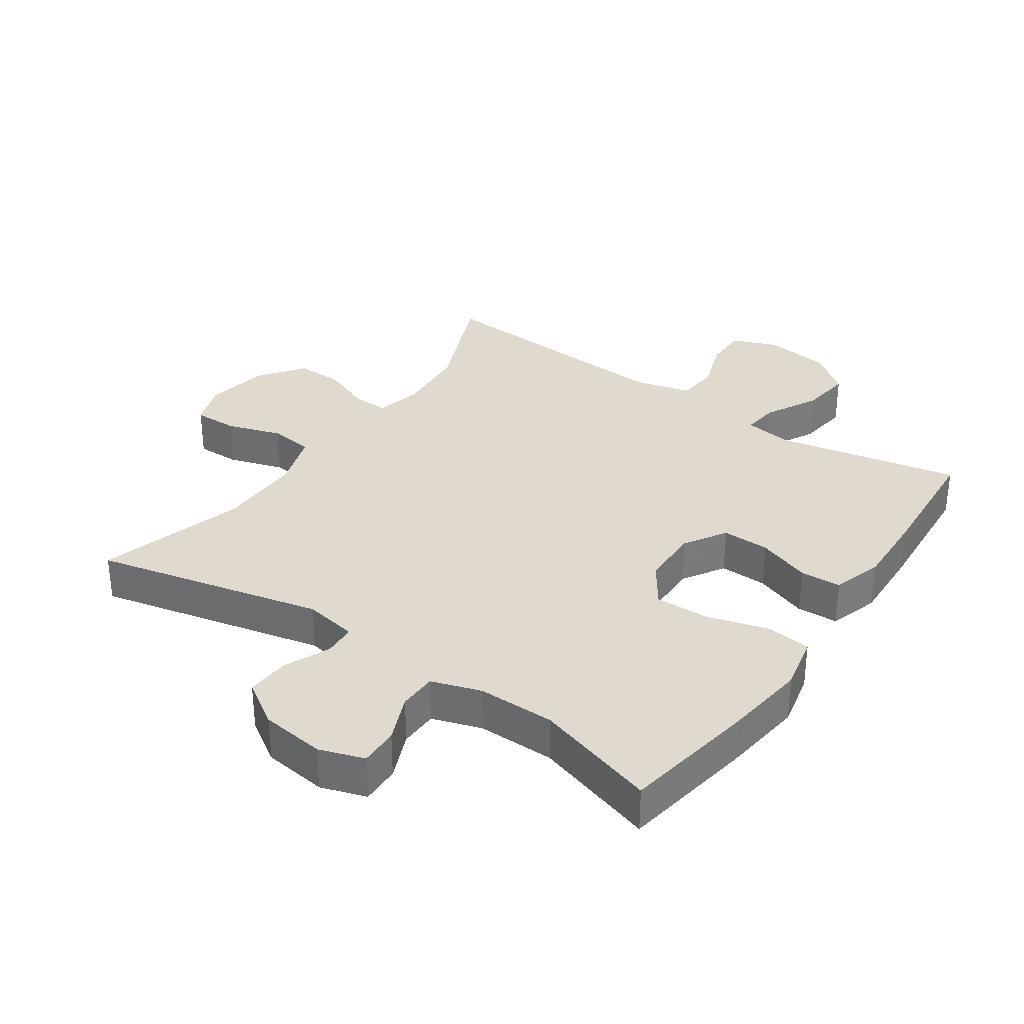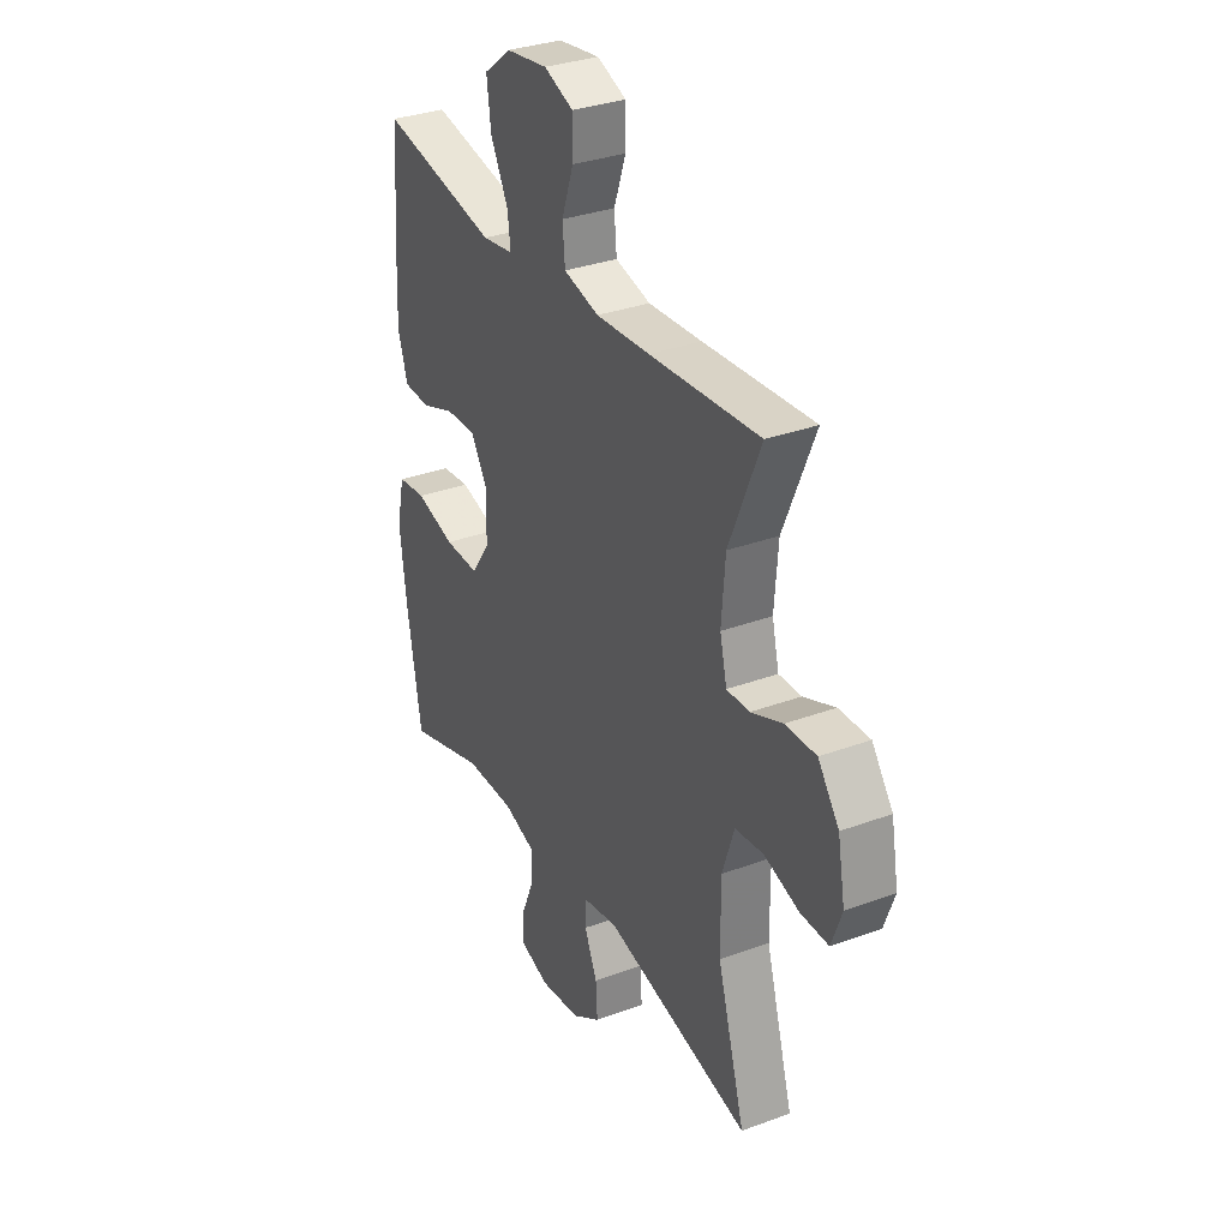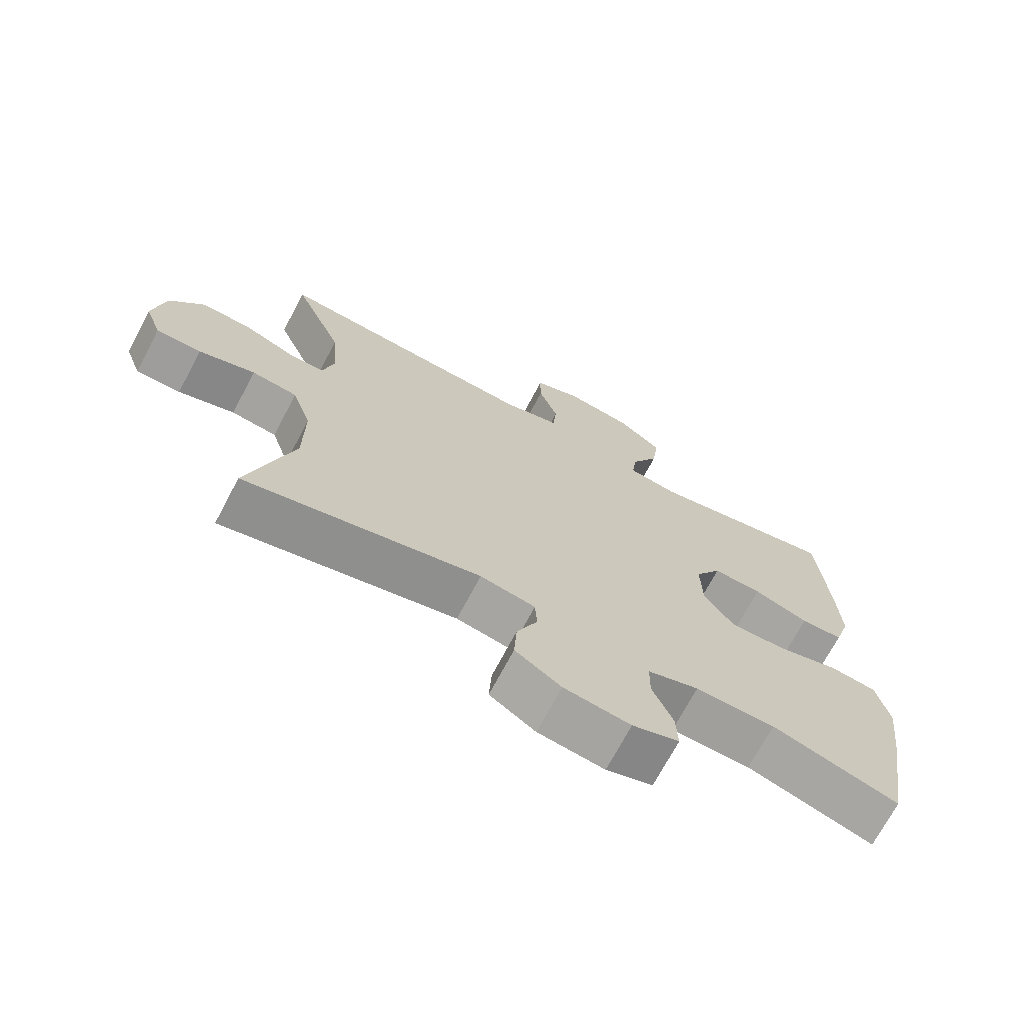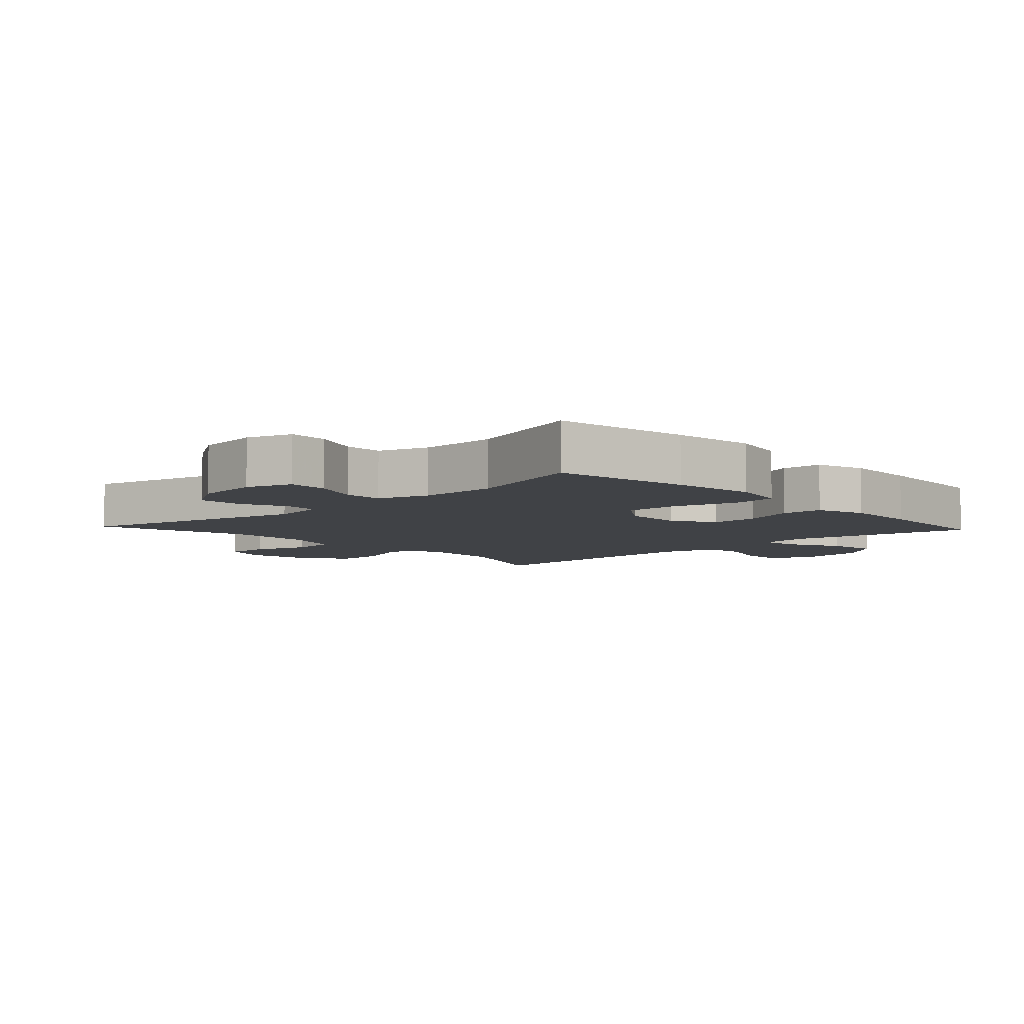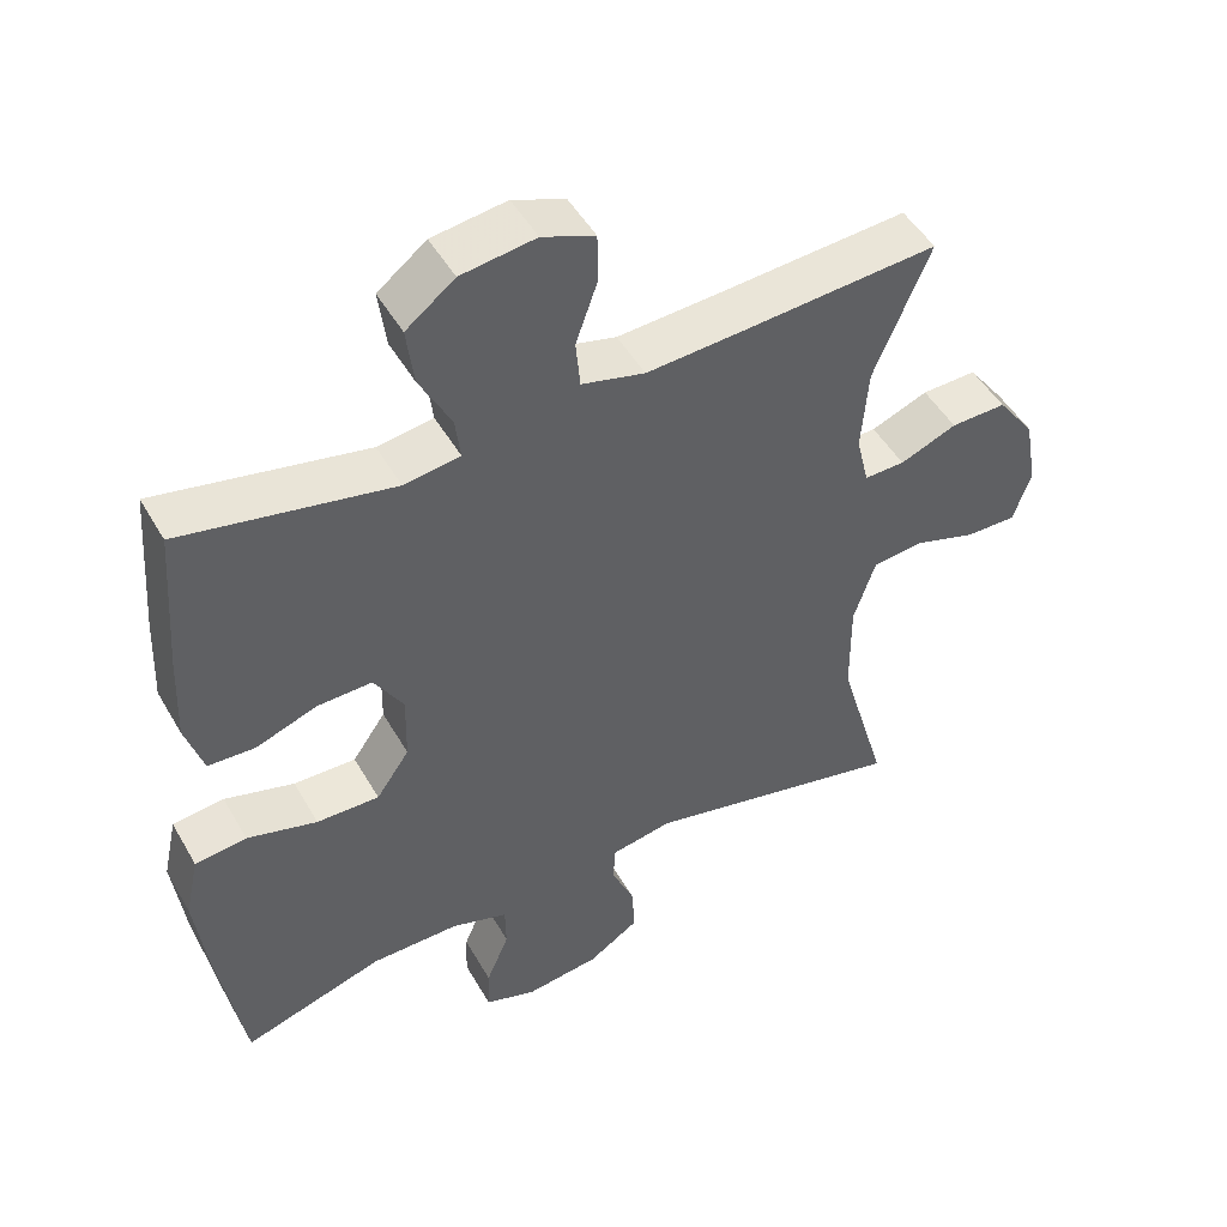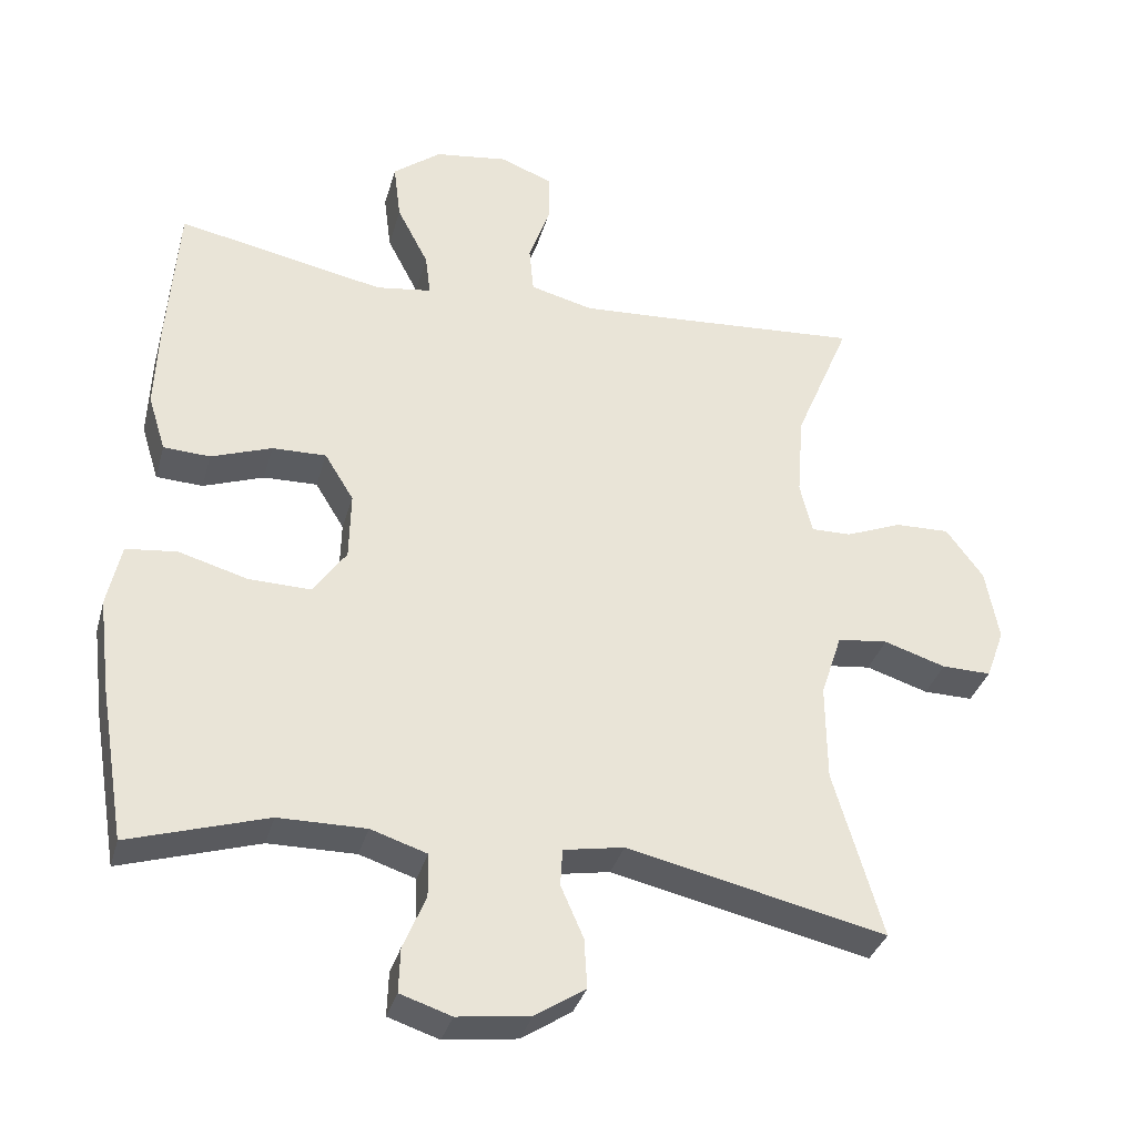
<metadata>
{"format":"obj","ext":"obj","renderer":"f3d","projection":"perspective","resolution":1024,"background":"white","views":[{"elev":32.9,"azim":-145.5,"up":"+Y"},{"elev":32.4,"azim":62.8,"up":"+Z"},{"elev":-71.0,"azim":152.1,"up":"+Z"},{"elev":-6.4,"azim":-137.1,"up":"+Y"},{"elev":48.6,"azim":-28.8,"up":"+Z"},{"elev":-34.3,"azim":-15.0,"up":"+Z"}]}
</metadata>
<code>
v 0.5 0.07 0.5
v 0.424 0.07 0.319
v 0.415 0.07 0.205
v 0.432 0.07 0.134
v 0.487 0.07 0.135
v 0.564 0.07 0.166
v 0.639 0.07 0.168
v 0.69 0.07 0.099
v 0.708 0.07 0
v 0.683 0.07 -0.069
v 0.615 0.07 -0.068
v 0.53 0.07 -0.041
v 0.461 0.07 -0.049
v 0.432 0.07 -0.137
v 0.433 0.07 -0.27
v 0.5 0.07 -0.5
v 0.145 0.07 -0.42
v 0.062 0.07 -0.435
v 0.059 0.07 -0.486
v 0.09 0.07 -0.557
v 0.094 0.07 -0.625
v 0.025 0.07 -0.67
v -0.075 0.07 -0.683
v -0.145 0.07 -0.66
v -0.143 0.07 -0.599
v -0.112 0.07 -0.525
v -0.113 0.07 -0.465
v -0.19 0.07 -0.44
v -0.31 0.07 -0.441
v -0.5 0.07 -0.5
v -0.535 0.07 -0.289
v -0.551 0.07 -0.16
v -0.532 0.07 -0.073
v -0.462 0.07 -0.065
v -0.367 0.07 -0.092
v -0.282 0.07 -0.094
v -0.237 0.07 -0.029
v -0.235 0.07 0.064
v -0.275 0.07 0.129
v -0.349 0.07 0.127
v -0.432 0.07 0.097
v -0.496 0.07 0.1
v -0.52 0.07 0.177
v -0.515 0.07 0.296
v -0.5 0.07 0.5
v -0.215 0.07 0.443
v -0.139 0.07 0.454
v -0.146 0.07 0.511
v -0.189 0.07 0.594
v -0.199 0.07 0.673
v -0.133 0.07 0.724
v -0.032 0.07 0.738
v 0.039 0.07 0.71
v 0.039 0.07 0.642
v 0.01 0.07 0.56
v 0.016 0.07 0.495
v 0.102 0.07 0.473
v 0.233 0.07 0.481
v 0.5 0 0.5
v 0.424 0 0.319
v 0.415 0 0.205
v 0.432 0 0.134
v 0.487 0 0.135
v 0.564 0 0.166
v 0.639 0 0.168
v 0.69 0 0.099
v 0.708 0 0
v 0.683 0 -0.069
v 0.615 0 -0.068
v 0.53 0 -0.041
v 0.461 0 -0.049
v 0.432 0 -0.137
v 0.433 0 -0.27
v 0.5 0 -0.5
v 0.145 0 -0.42
v 0.062 0 -0.435
v 0.059 0 -0.486
v 0.09 0 -0.557
v 0.094 0 -0.625
v 0.025 0 -0.67
v -0.075 0 -0.683
v -0.145 0 -0.66
v -0.143 0 -0.599
v -0.112 0 -0.525
v -0.113 0 -0.465
v -0.19 0 -0.44
v -0.31 0 -0.441
v -0.5 0 -0.5
v -0.535 0 -0.289
v -0.551 0 -0.16
v -0.532 0 -0.073
v -0.462 0 -0.065
v -0.367 0 -0.092
v -0.282 0 -0.094
v -0.237 0 -0.029
v -0.235 0 0.064
v -0.275 0 0.129
v -0.349 0 0.127
v -0.432 0 0.097
v -0.496 0 0.1
v -0.52 0 0.177
v -0.515 0 0.296
v -0.5 0 0.5
v -0.215 0 0.443
v -0.139 0 0.454
v -0.146 0 0.511
v -0.189 0 0.594
v -0.199 0 0.673
v -0.133 0 0.724
v -0.032 0 0.738
v 0.039 0 0.71
v 0.039 0 0.642
v 0.01 0 0.56
v 0.016 0 0.495
v 0.102 0 0.473
v 0.233 0 0.481
f 53 54 55
f 52 53 55
f 51 52 55
f 50 51 55
f 49 50 55
f 48 49 55
f 47 48 55 56
f 44 45 46
f 43 44 46
f 42 43 46
f 41 42 46
f 40 41 46
f 39 40 46 47
f 47 56 57
f 39 47 57
f 38 39 57
f 33 34 35
f 32 33 35
f 31 32 35
f 30 31 35
f 29 30 35
f 28 29 35 36
f 27 28 36 37
f 24 25 26
f 23 24 26
f 22 23 26
f 21 22 26
f 20 21 26
f 19 20 26
f 18 19 26 27
f 38 57 58
f 37 38 58
f 27 37 58
f 18 27 58
f 17 18 58
f 10 11 12
f 9 10 12
f 8 9 12
f 7 8 12
f 6 7 12
f 5 6 12
f 4 5 12 13
f 3 4 13 14
f 58 1 2
f 58 2 3
f 3 14 15
f 58 3 15
f 17 58 15
f 15 16 17
f 113 112 111
f 113 111 110
f 113 110 109
f 113 109 108
f 113 108 107
f 113 107 106
f 114 113 106 105
f 104 103 102
f 104 102 101
f 104 101 100
f 104 100 99
f 104 99 98
f 105 104 98 97
f 115 114 105
f 115 105 97
f 115 97 96
f 93 92 91
f 93 91 90
f 93 90 89
f 93 89 88
f 93 88 87
f 94 93 87 86
f 95 94 86 85
f 84 83 82
f 84 82 81
f 84 81 80
f 84 80 79
f 84 79 78
f 84 78 77
f 85 84 77 76
f 116 115 96
f 116 96 95
f 116 95 85
f 116 85 76
f 116 76 75
f 70 69 68
f 70 68 67
f 70 67 66
f 70 66 65
f 70 65 64
f 70 64 63
f 71 70 63 62
f 72 71 62 61
f 60 59 116
f 61 60 116
f 73 72 61
f 73 61 116
f 73 116 75
f 75 74 73
f 1 59 60 2
f 2 60 61 3
f 3 61 62 4
f 4 62 63 5
f 5 63 64 6
f 6 64 65 7
f 7 65 66 8
f 8 66 67 9
f 9 67 68 10
f 10 68 69 11
f 11 69 70 12
f 12 70 71 13
f 13 71 72 14
f 14 72 73 15
f 15 73 74 16
f 16 74 75 17
f 17 75 76 18
f 18 76 77 19
f 19 77 78 20
f 20 78 79 21
f 21 79 80 22
f 22 80 81 23
f 23 81 82 24
f 24 82 83 25
f 25 83 84 26
f 26 84 85 27
f 27 85 86 28
f 28 86 87 29
f 29 87 88 30
f 30 88 89 31
f 31 89 90 32
f 32 90 91 33
f 33 91 92 34
f 34 92 93 35
f 35 93 94 36
f 36 94 95 37
f 37 95 96 38
f 38 96 97 39
f 39 97 98 40
f 40 98 99 41
f 41 99 100 42
f 42 100 101 43
f 43 101 102 44
f 44 102 103 45
f 45 103 104 46
f 46 104 105 47
f 47 105 106 48
f 48 106 107 49
f 49 107 108 50
f 50 108 109 51
f 51 109 110 52
f 52 110 111 53
f 53 111 112 54
f 54 112 113 55
f 55 113 114 56
f 56 114 115 57
f 57 115 116 58
f 58 116 59 1

</code>
